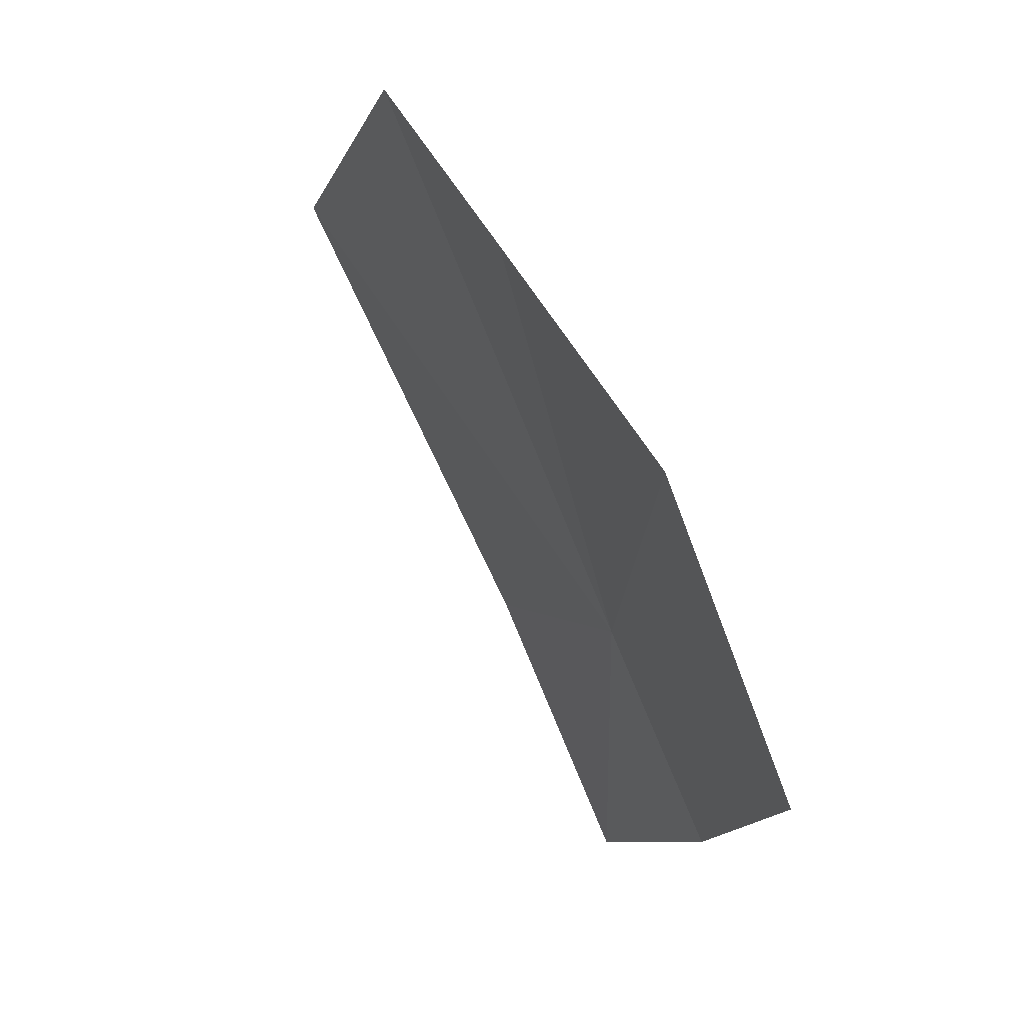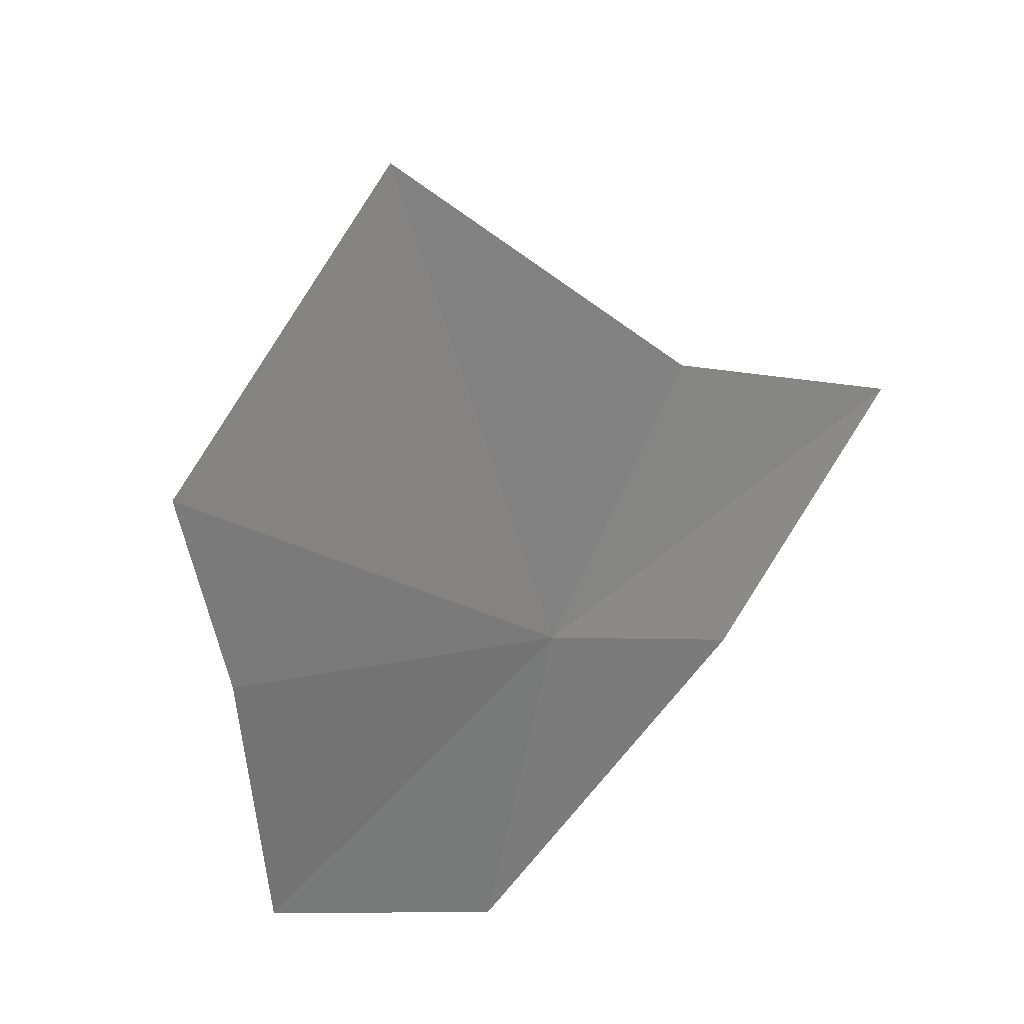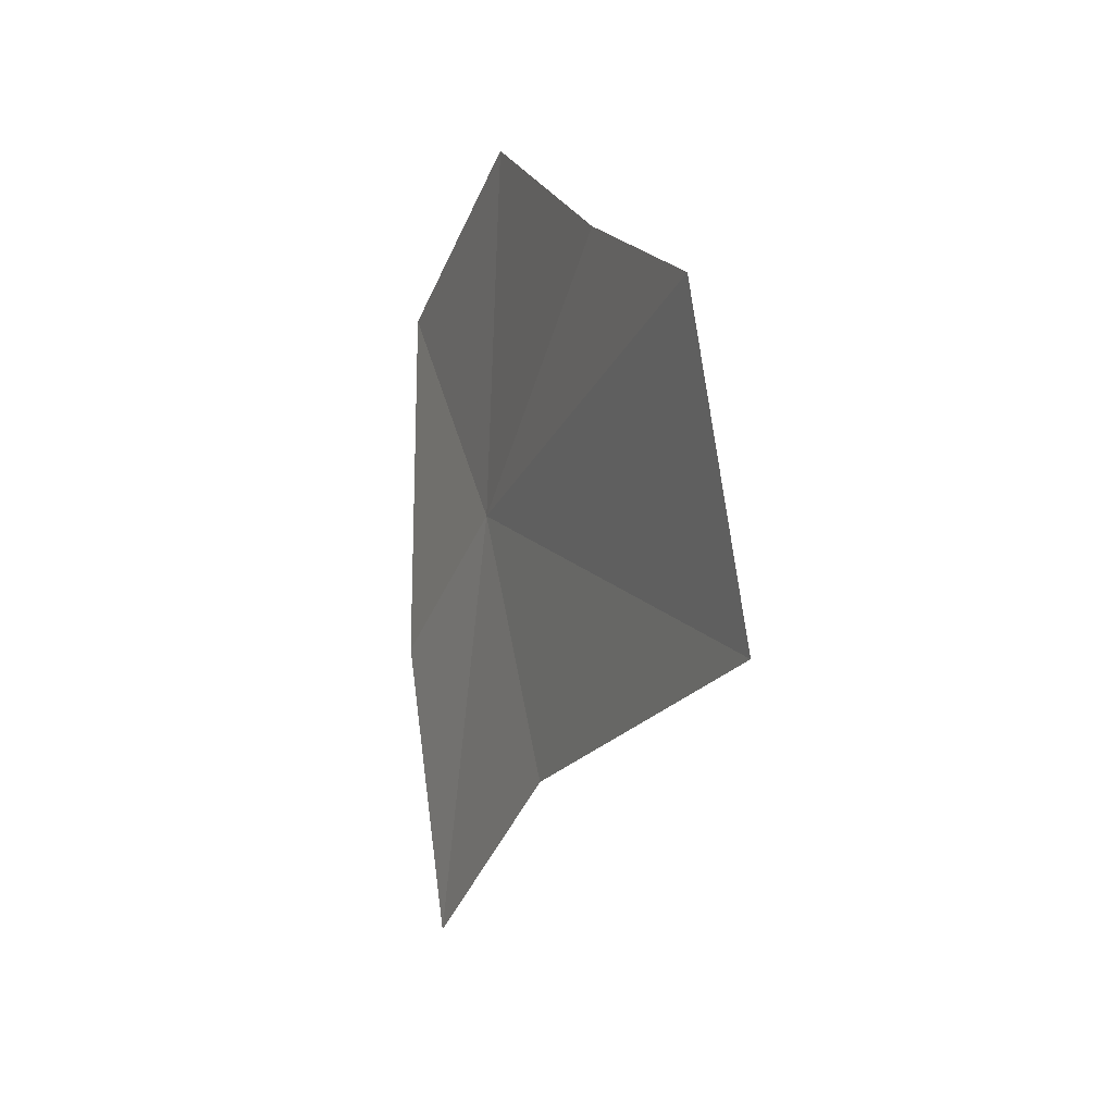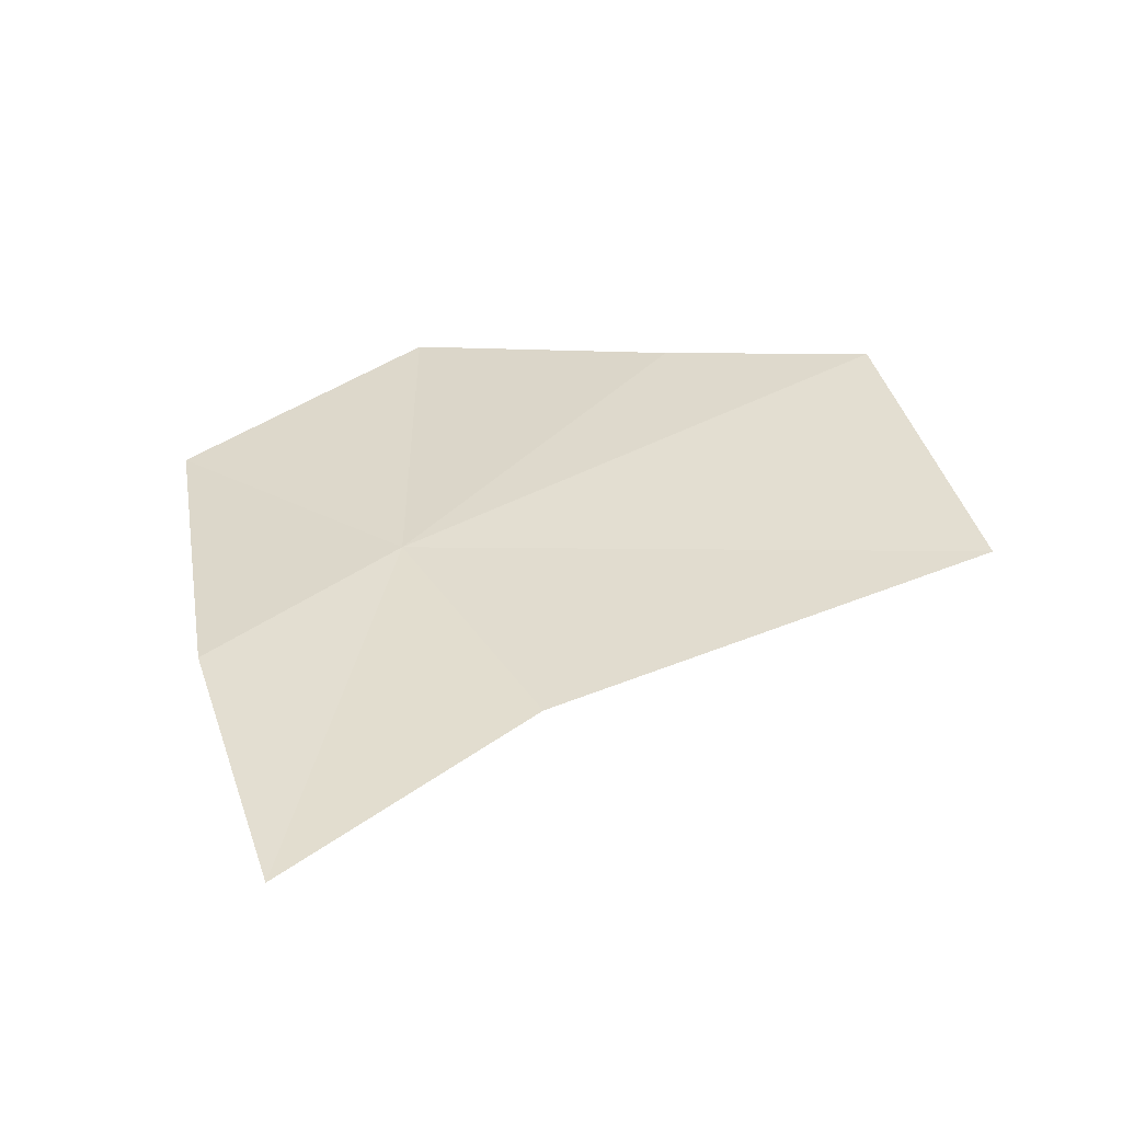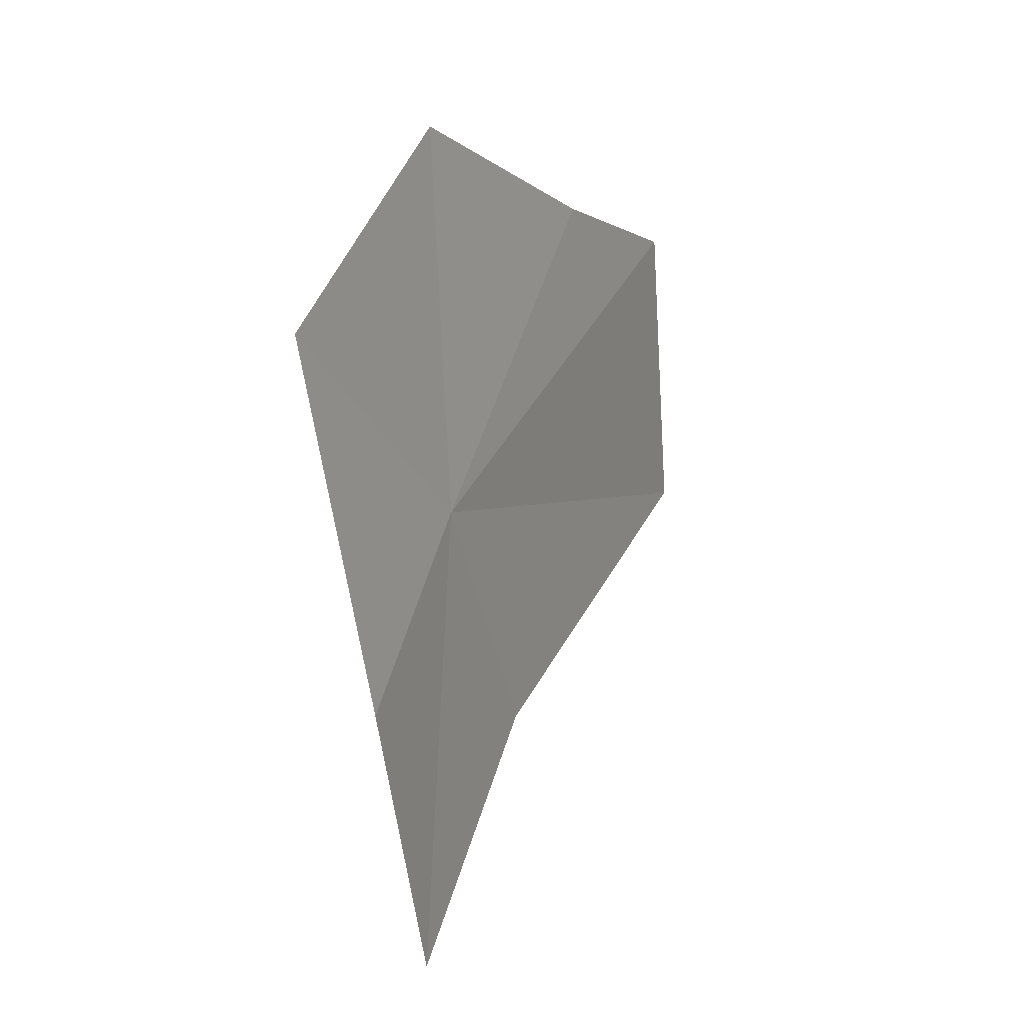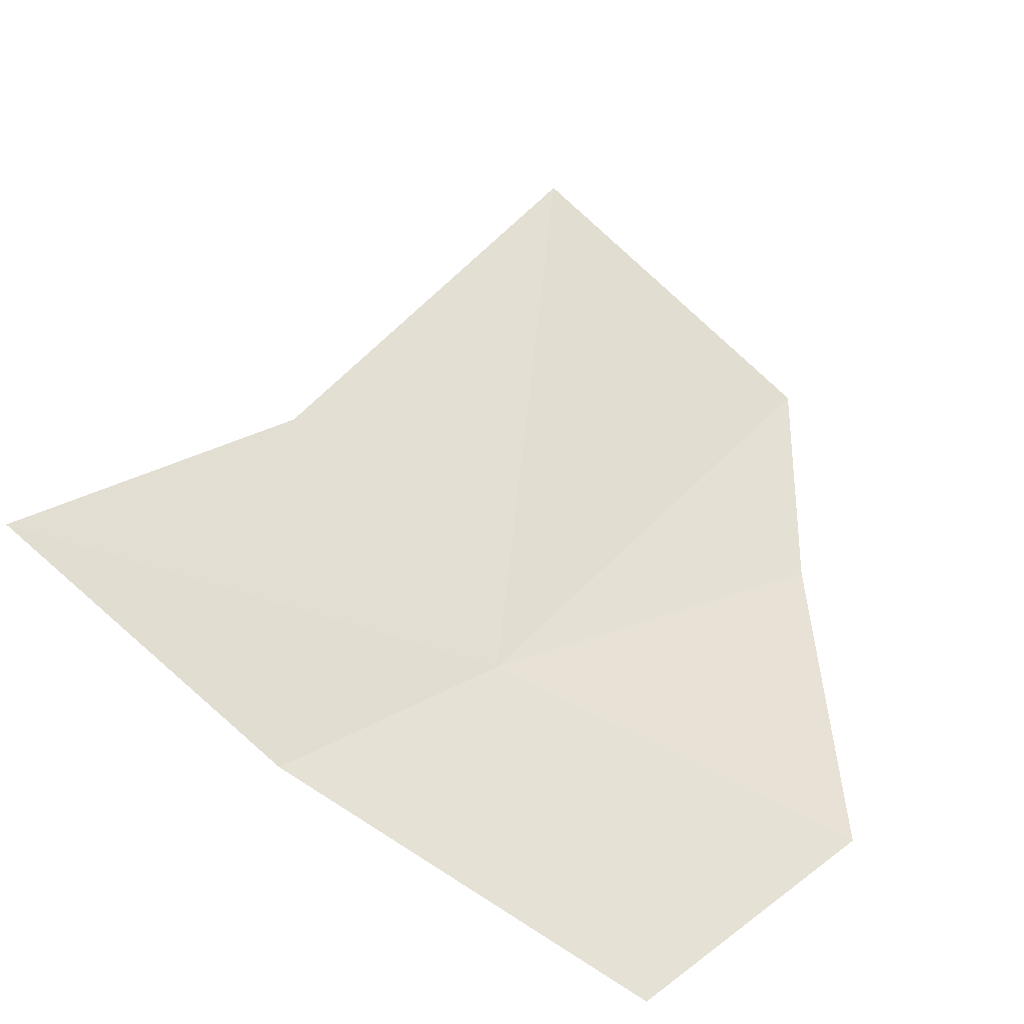
<metadata>
{"format":"obj","ext":"obj","renderer":"f3d","projection":"perspective","resolution":1024,"background":"white","views":[{"elev":-23.6,"azim":174.0,"up":"+Z"},{"elev":71.0,"azim":-137.3,"up":"+Z"},{"elev":2.8,"azim":6.0,"up":"+Y"},{"elev":-50.6,"azim":-52.0,"up":"+Y"},{"elev":14.0,"azim":-123.6,"up":"+Y"},{"elev":-64.4,"azim":59.6,"up":"+Z"}]}
</metadata>
<code>
v -18.15 15.66 52.18
v -17.01 16.75 54.29
v -16.74 15.16 54.62
v -17.5 17.04 53.37
v -17.8 14.37 52.8
v -18.44 13.42 51.84
v -18.08 17.55 52.12
v -18.68 14.9 51.43
v -18.7 16.73 51.05
f 1 3 2
f 1 2 4
f 1 5 3
f 1 6 5
f 1 4 7
f 1 9 8
f 1 7 9
f 1 8 6

</code>
